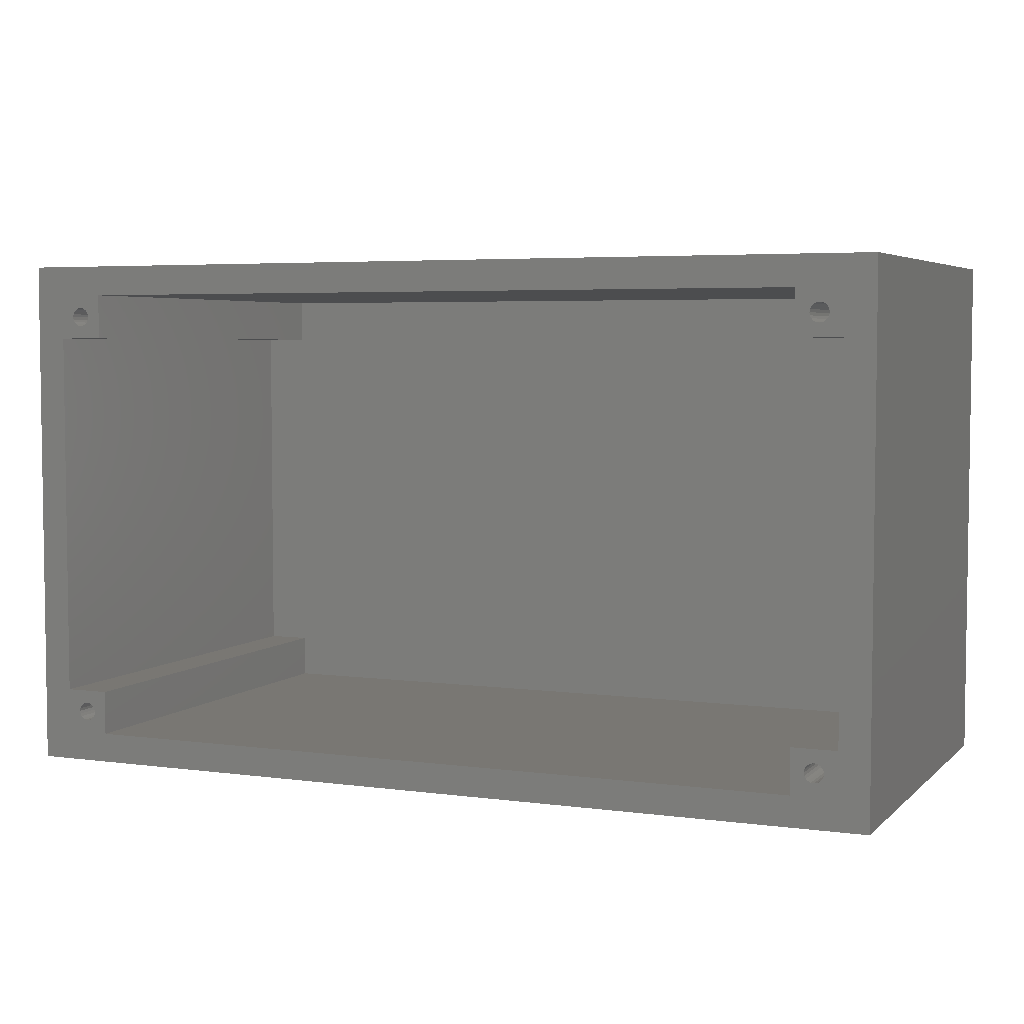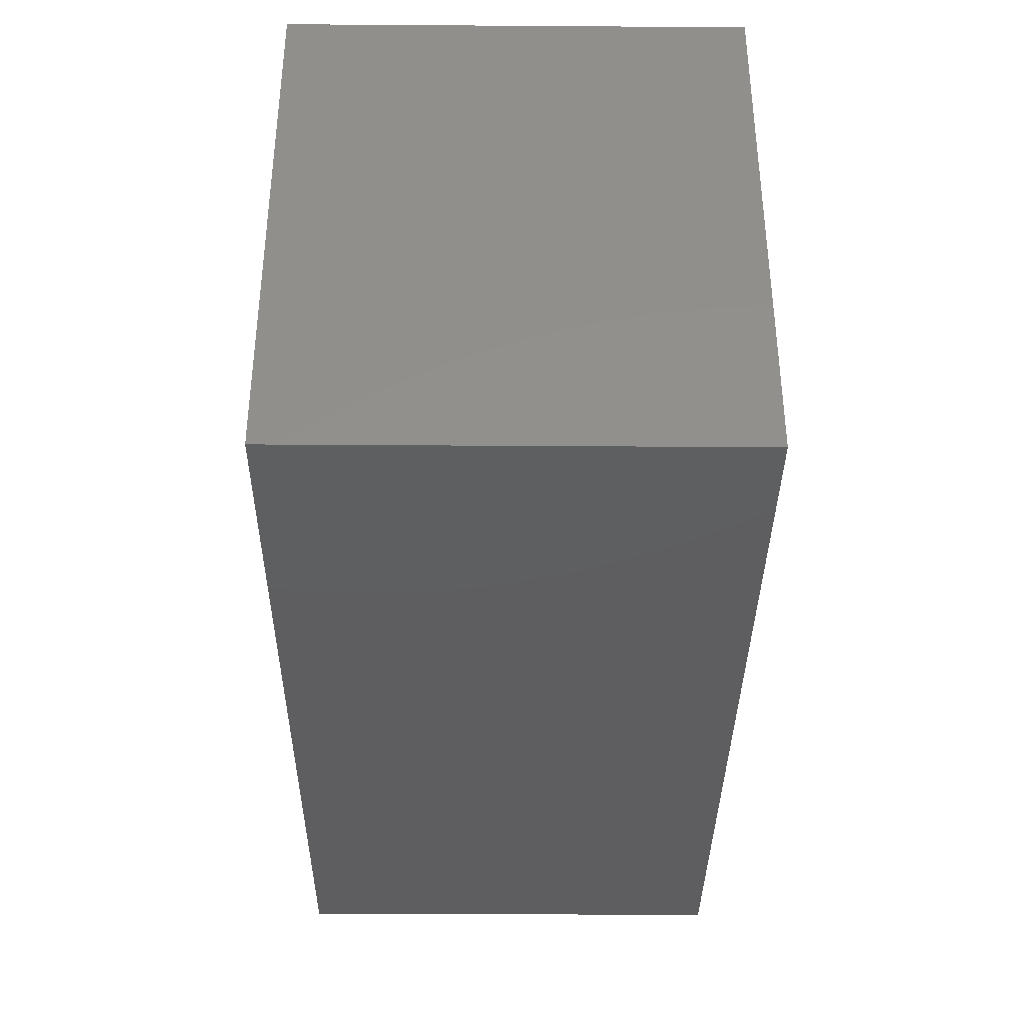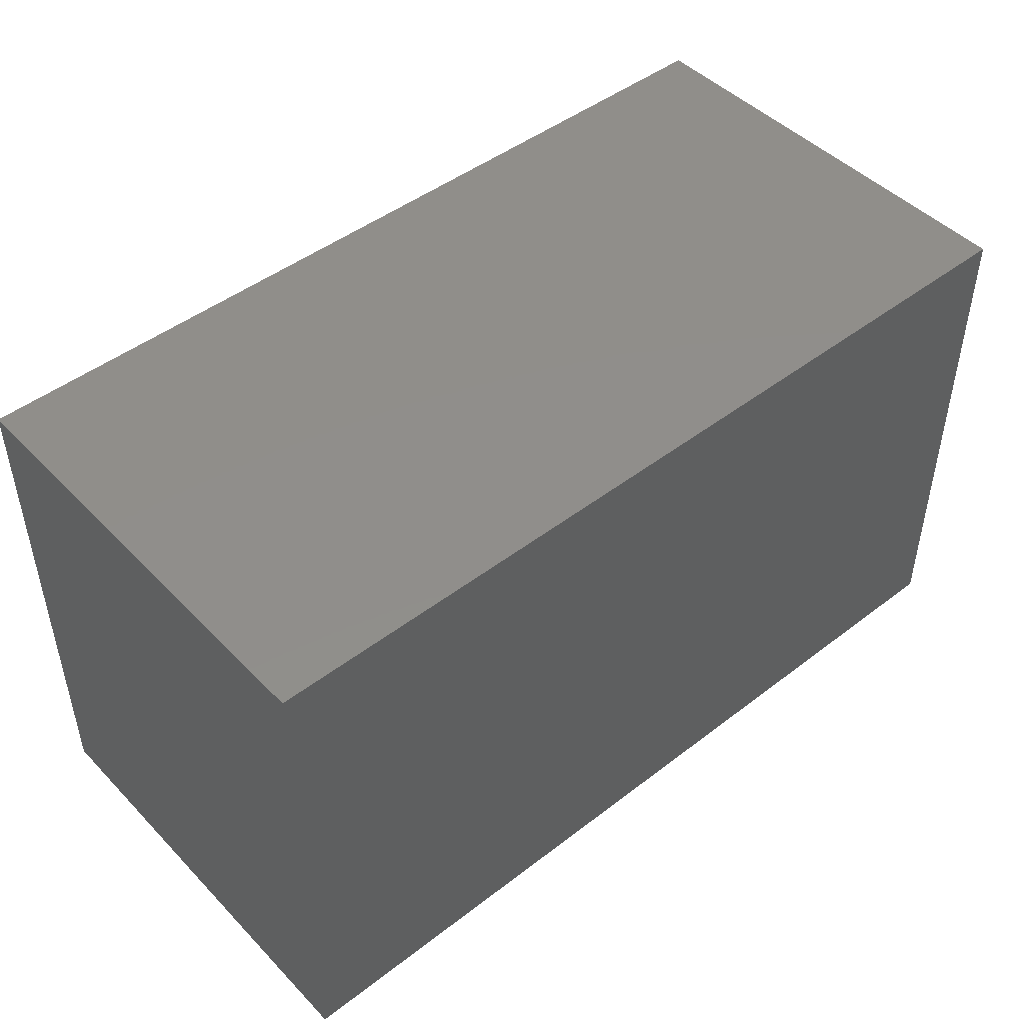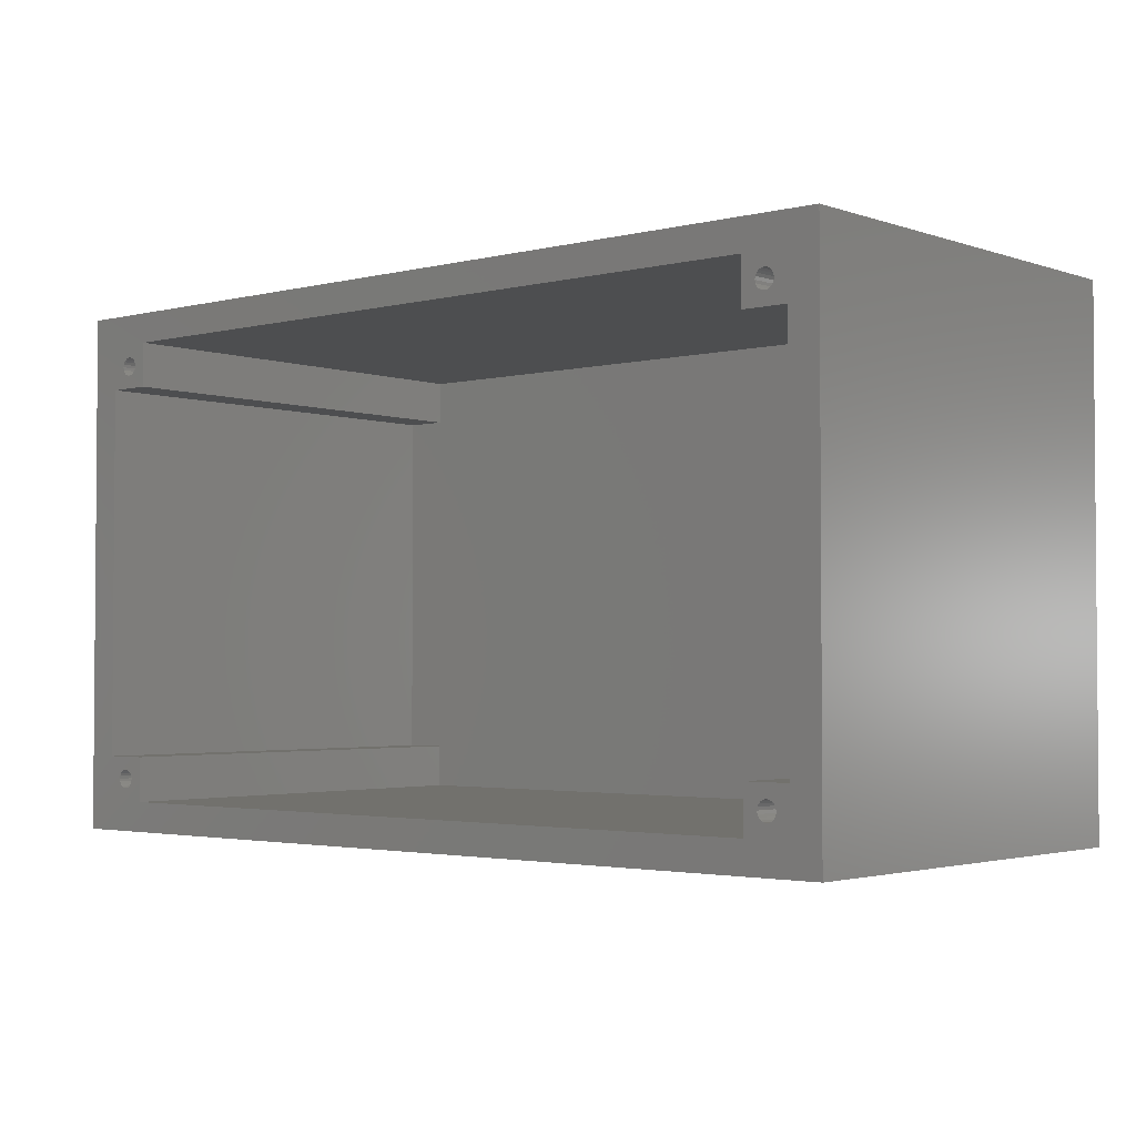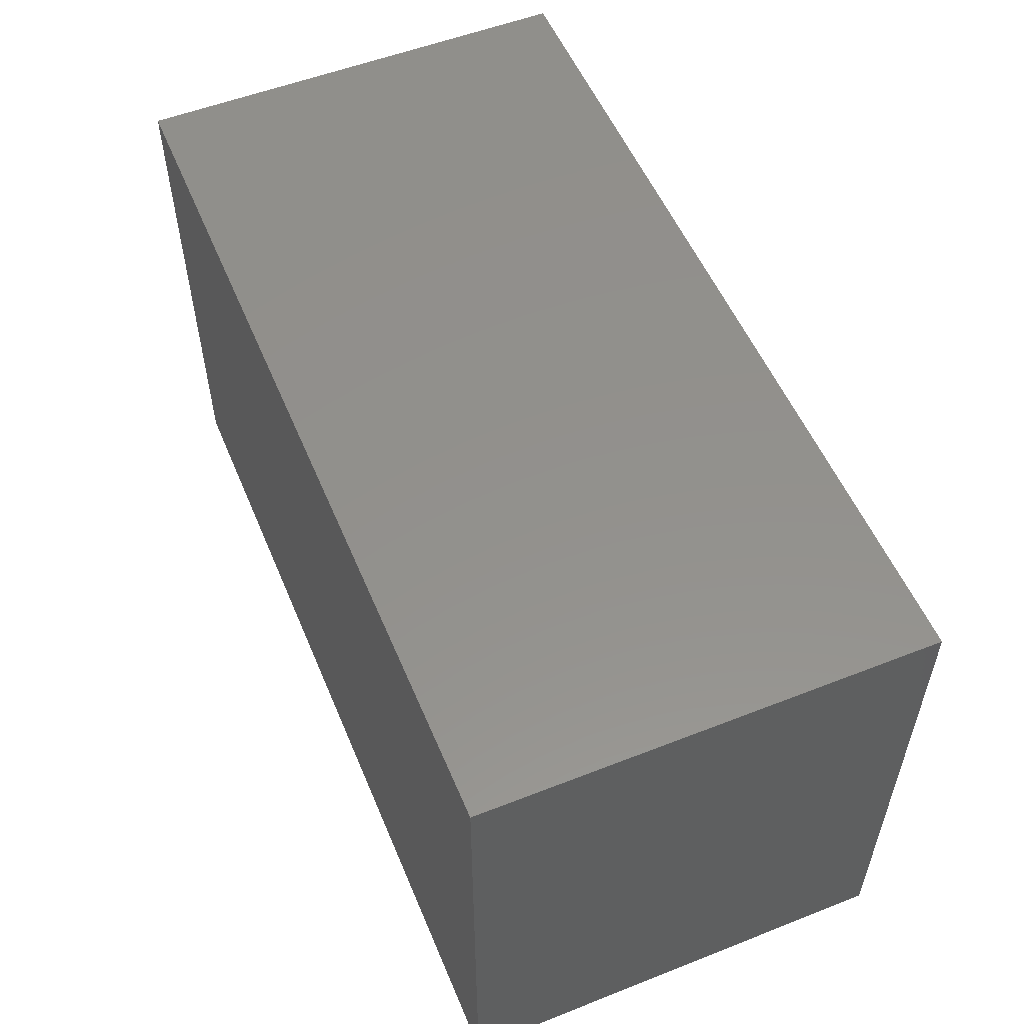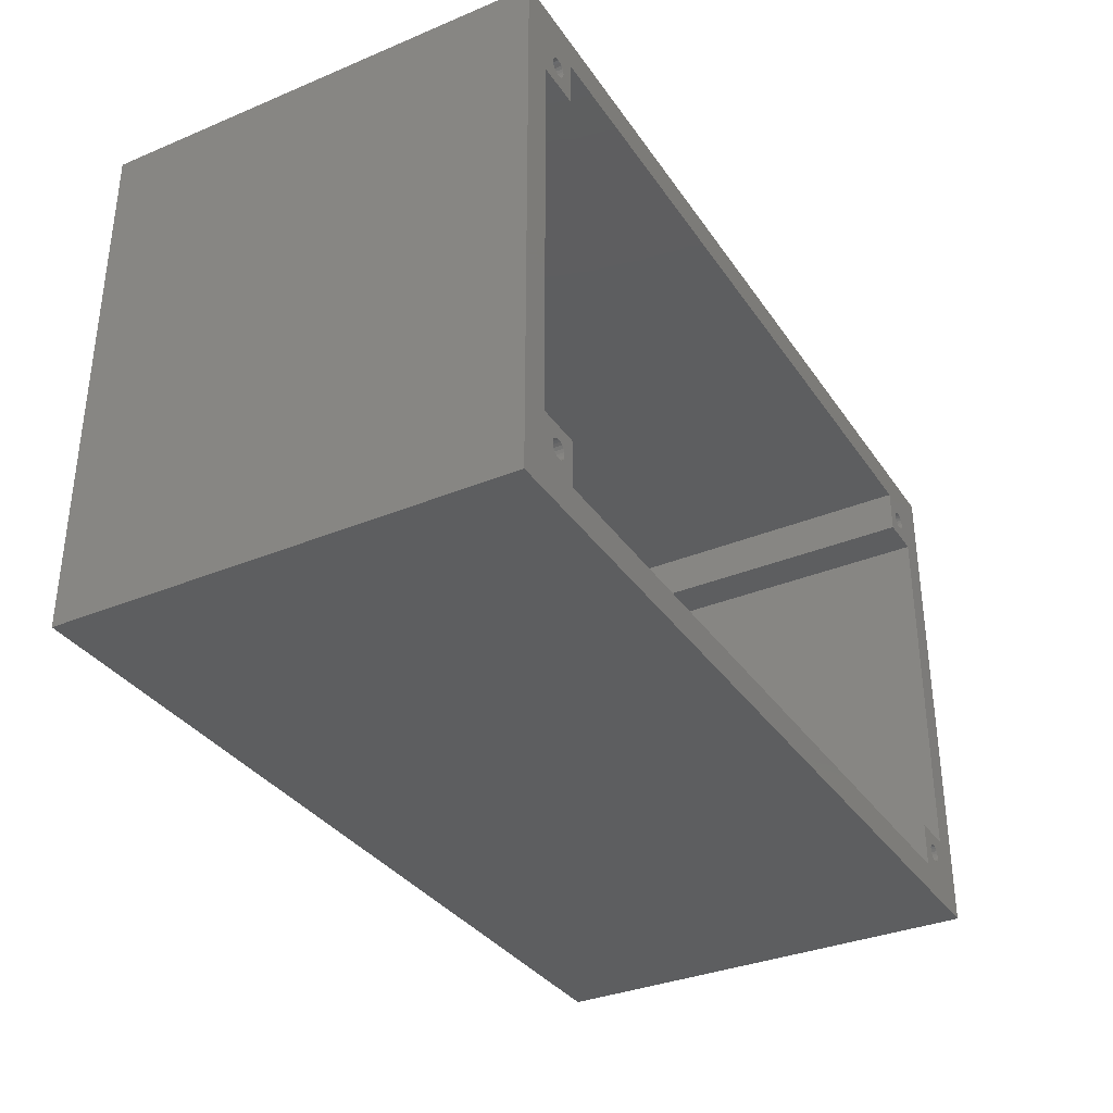
<metadata>
{"format":"stl","ext":"stl","renderer":"f3d","projection":"perspective","resolution":1024,"background":"white","views":[{"elev":4.7,"azim":23.3,"up":"+Y"},{"elev":-36.3,"azim":89.5,"up":"+Y"},{"elev":46.8,"azim":138.9,"up":"+Y"},{"elev":-2.6,"azim":40.6,"up":"+Y"},{"elev":54.4,"azim":-112.6,"up":"+Y"},{"elev":-34.2,"azim":-60.7,"up":"+Y"}]}
</metadata>
<code>
# stl→obj: 192 verts, 380 faces
v -60 -35 0
v -60 35 60
v -60 35 0
v -60 -35 60
v -50 -25 60
v -51.75 -28 60
v -50 -31 60
v -51.81 -27.61 60
v -51.99 -27.27 60
v -52.27 -26.99 60
v -52.61 -26.81 60
v -53 -26.75 60
v -56 -25 60
v -53.39 -26.81 60
v -54.19 -27.61 60
v -54.25 -28 60
v -54.01 -27.27 60
v -53.73 -26.99 60
v -51.81 27.61 60
v -50 25 60
v -51.75 28 60
v -51.99 27.27 60
v -52.27 26.99 60
v -52.61 26.81 60
v -53 26.75 60
v -56 25 60
v -53.39 26.81 60
v -53.73 26.99 60
v -54.01 27.27 60
v -54.19 27.61 60
v -54.25 28 60
v 56 -25 60
v 54.19 -27.61 60
v 54.25 -28 60
v 54.01 -27.27 60
v 53.73 -26.99 60
v 53.39 -26.81 60
v 53 -26.75 60
v 50 -25 60
v 52.61 -26.81 60
v 51.81 -27.61 60
v 51.75 -28 60
v 51.99 -27.27 60
v 52.27 -26.99 60
v 60 35 60
v 56 25 60
v 60 -35 60
v 54.19 28.39 60
v 54.25 28 60
v 54.01 28.73 60
v 53.73 29.01 60
v 53.39 29.19 60
v 50 31 60
v 53 29.25 60
v 52.61 29.19 60
v 51.81 28.39 60
v 51.75 28 60
v 51.99 28.73 60
v 52.27 29.01 60
v -50 31 60
v -51.81 28.39 60
v -51.99 28.73 60
v -52.27 29.01 60
v -52.61 29.19 60
v -53 29.25 60
v -53.39 29.19 60
v -54.19 28.39 60
v -54.01 28.73 60
v -53.73 29.01 60
v 54.19 -28.39 60
v 54.01 -28.73 60
v 53.73 -29.01 60
v 53.39 -29.19 60
v 50 -31 60
v 53 -29.25 60
v 52.61 -29.19 60
v 52.27 -29.01 60
v 51.81 -28.39 60
v 51.99 -28.73 60
v -51.81 -28.39 60
v -51.99 -28.73 60
v -52.27 -29.01 60
v -52.61 -29.19 60
v -53 -29.25 60
v -53.39 -29.19 60
v -53.73 -29.01 60
v -54.19 -28.39 60
v -54.01 -28.73 60
v 54.19 27.61 60
v 54.01 27.27 60
v 53.73 26.99 60
v 53.39 26.81 60
v 53 26.75 60
v 50 25 60
v 52.61 26.81 60
v 52.27 26.99 60
v 51.81 27.61 60
v 51.99 27.27 60
v 60 35 0
v 60 -35 0
v -56 25 2
v -56 -25 2
v 56 -25 2
v 56 25 2
v -50 31 2
v 50 31 2
v -50 -25 2
v -50 25 2
v 50 25 2
v 50 -25 2
v 50 -31 2
v -50 -31 2
v -54.19 -27.61 50
v -54.25 -28 50
v -52.61 -26.81 50
v -52.27 -26.99 50
v -51.81 -28.39 50
v -51.75 -28 50
v -53.39 -29.19 50
v -53.73 -29.01 50
v -51.99 -27.27 50
v -51.81 -27.61 50
v -53.73 -26.99 50
v -53.39 -26.81 50
v -54.01 -27.27 50
v -52.27 -29.01 50
v -51.99 -28.73 50
v -54.19 -28.39 50
v -54.01 -28.73 50
v -52.61 -29.19 50
v -53 -26.75 50
v -53 -29.25 50
v -53 29.25 50
v -52.61 29.19 50
v -51.81 27.61 50
v -51.75 28 50
v -51.99 28.73 50
v -52.27 29.01 50
v -51.81 28.39 50
v -53.39 29.19 50
v -53.73 29.01 50
v -54.19 28.39 50
v -54.25 28 50
v -54.01 28.73 50
v -54.19 27.61 50
v -52.27 26.99 50
v -52.61 26.81 50
v -51.99 27.27 50
v -54.01 27.27 50
v -53.73 26.99 50
v -53.39 26.81 50
v -53 26.75 50
v 54.25 -28 50
v 54.19 -27.61 50
v 51.75 -28 50
v 51.81 -28.39 50
v 52.61 -26.81 50
v 53 -26.75 50
v 53.39 -29.19 50
v 53 -29.25 50
v 53.73 -29.01 50
v 54.01 -27.27 50
v 53.73 -26.99 50
v 53.39 -26.81 50
v 52.27 -26.99 50
v 51.99 -27.27 50
v 51.81 -27.61 50
v 54.19 -28.39 50
v 54.01 -28.73 50
v 52.61 -29.19 50
v 52.27 -29.01 50
v 51.99 -28.73 50
v 54.25 28 50
v 54.19 28.39 50
v 51.75 28 50
v 51.81 27.61 50
v 52.61 29.19 50
v 53 29.25 50
v 53.73 26.99 50
v 53.39 26.81 50
v 54.01 28.73 50
v 53.73 29.01 50
v 52.27 29.01 50
v 51.99 28.73 50
v 51.81 28.39 50
v 52.61 26.81 50
v 52.27 26.99 50
v 51.99 27.27 50
v 53.39 29.19 50
v 54.19 27.61 50
v 54.01 27.27 50
v 53 26.75 50
f 1 2 3
f 2 1 4
f 5 6 7
f 5 8 6
f 5 9 8
f 5 10 9
f 5 11 10
f 5 12 11
f 13 12 5
f 12 13 14
f 15 13 16
f 17 13 15
f 18 13 17
f 14 13 18
f 19 20 21
f 22 20 19
f 23 20 22
f 24 20 23
f 25 20 24
f 26 25 27
f 26 27 28
f 25 26 20
f 29 26 28
f 30 26 29
f 26 30 31
f 32 33 34
f 32 35 33
f 32 36 35
f 32 37 36
f 32 38 37
f 39 38 32
f 38 39 40
f 41 39 42
f 43 39 41
f 44 39 43
f 40 39 44
f 45 46 47
f 48 46 45
f 46 48 49
f 45 50 48
f 45 51 50
f 45 52 51
f 53 52 45
f 52 53 54
f 54 53 55
f 56 53 57
f 58 53 56
f 59 53 58
f 55 53 59
f 45 60 53
f 60 21 20
f 60 61 21
f 60 62 61
f 60 63 62
f 60 64 63
f 60 65 64
f 60 66 65
f 2 66 60
f 67 26 31
f 2 67 68
f 26 2 13
f 67 2 26
f 69 2 68
f 66 2 69
f 2 60 45
f 32 47 46
f 70 32 34
f 32 70 47
f 71 47 70
f 72 47 71
f 73 47 72
f 74 73 75
f 74 75 76
f 74 76 77
f 74 42 39
f 42 74 78
f 78 74 79
f 74 77 79
f 73 74 47
f 7 47 74
f 80 7 6
f 81 7 80
f 82 7 81
f 83 7 82
f 84 7 83
f 85 7 84
f 4 85 86
f 13 87 16
f 4 87 13
f 7 4 47
f 85 4 7
f 88 4 86
f 87 4 88
f 4 13 2
f 89 46 49
f 90 46 89
f 91 46 90
f 92 46 91
f 93 46 92
f 94 93 95
f 94 95 96
f 94 57 53
f 57 94 97
f 93 94 46
f 98 94 96
f 97 94 98
f 47 99 45
f 99 47 100
f 99 2 45
f 2 99 3
f 1 99 100
f 99 1 3
f 1 47 4
f 47 1 100
f 13 101 26
f 101 13 102
f 103 46 104
f 46 103 32
f 105 53 60
f 53 105 106
f 101 107 108
f 107 101 102
f 108 109 106
f 109 108 110
f 108 106 105
f 107 110 108
f 110 107 111
f 111 107 112
f 109 103 104
f 103 109 110
f 111 7 74
f 7 111 112
f 7 107 5
f 107 7 112
f 107 13 5
f 13 107 102
f 20 105 60
f 105 20 108
f 101 20 26
f 20 101 108
f 111 39 110
f 39 111 74
f 103 39 32
f 39 103 110
f 109 53 106
f 53 109 94
f 109 46 94
f 46 109 104
f 16 113 15
f 113 16 114
f 115 10 11
f 10 115 116
f 117 6 118
f 6 117 80
f 119 86 85
f 86 119 120
f 121 10 116
f 10 121 9
f 122 9 121
f 9 122 8
f 123 14 18
f 14 123 124
f 17 123 18
f 123 17 125
f 126 81 127
f 81 126 82
f 127 80 117
f 80 127 81
f 87 114 16
f 114 87 128
f 86 129 88
f 129 86 120
f 122 117 118
f 121 117 122
f 121 127 117
f 116 127 121
f 116 126 127
f 115 126 116
f 115 130 126
f 131 130 115
f 131 132 130
f 124 132 131
f 124 119 132
f 123 119 124
f 123 120 119
f 125 120 123
f 125 129 120
f 113 129 125
f 113 128 129
f 128 113 114
f 88 128 87
f 128 88 129
f 124 12 14
f 12 124 131
f 131 11 12
f 11 131 115
f 15 125 17
f 125 15 113
f 118 8 122
f 8 118 6
f 130 84 83
f 84 130 132
f 126 83 82
f 83 126 130
f 132 85 84
f 85 132 119
f 133 64 65
f 64 133 134
f 135 21 136
f 21 135 19
f 137 63 138
f 63 137 62
f 139 62 137
f 62 139 61
f 140 65 66
f 65 140 133
f 141 66 69
f 66 141 140
f 134 63 64
f 63 134 138
f 31 142 67
f 142 31 143
f 68 141 69
f 141 68 144
f 136 61 139
f 61 136 21
f 30 143 31
f 143 30 145
f 146 24 23
f 24 146 147
f 146 22 148
f 22 146 23
f 67 144 68
f 144 67 142
f 28 149 29
f 149 28 150
f 151 28 27
f 28 151 150
f 152 27 25
f 27 152 151
f 148 19 135
f 19 148 22
f 139 135 136
f 137 135 139
f 137 148 135
f 138 148 137
f 138 146 148
f 134 146 138
f 134 147 146
f 133 147 134
f 133 152 147
f 140 152 133
f 140 151 152
f 141 151 140
f 141 150 151
f 144 150 141
f 144 149 150
f 142 149 144
f 142 145 149
f 145 142 143
f 29 145 30
f 145 29 149
f 147 25 24
f 25 147 152
f 153 33 154
f 33 153 34
f 78 155 42
f 155 78 156
f 157 38 40
f 38 157 158
f 159 75 73
f 75 159 160
f 161 73 72
f 73 161 159
f 162 36 163
f 36 162 35
f 154 35 162
f 35 154 33
f 164 36 37
f 36 164 163
f 43 165 44
f 165 43 166
f 41 166 43
f 166 41 167
f 165 40 44
f 40 165 157
f 158 37 38
f 37 158 164
f 154 168 153
f 162 168 154
f 162 169 168
f 163 169 162
f 163 161 169
f 164 161 163
f 164 159 161
f 158 159 164
f 158 160 159
f 157 160 158
f 157 170 160
f 165 170 157
f 165 171 170
f 166 171 165
f 166 172 171
f 167 172 166
f 167 156 172
f 156 167 155
f 42 167 41
f 167 42 155
f 168 34 153
f 34 168 70
f 161 71 169
f 71 161 72
f 169 70 168
f 70 169 71
f 77 172 79
f 172 77 171
f 79 156 78
f 156 79 172
f 160 76 75
f 76 160 170
f 170 77 76
f 77 170 171
f 173 48 174
f 48 173 49
f 97 175 57
f 175 97 176
f 177 54 55
f 54 177 178
f 179 92 91
f 92 179 180
f 181 51 182
f 51 181 50
f 174 50 181
f 50 174 48
f 58 183 59
f 183 58 184
f 56 184 58
f 184 56 185
f 183 55 59
f 55 183 177
f 186 96 95
f 96 186 187
f 98 176 97
f 176 98 188
f 178 52 54
f 52 178 189
f 189 51 52
f 51 189 182
f 174 190 173
f 181 190 174
f 181 191 190
f 182 191 181
f 182 179 191
f 189 179 182
f 189 180 179
f 178 180 189
f 178 192 180
f 177 192 178
f 177 186 192
f 183 186 177
f 183 187 186
f 184 187 183
f 184 188 187
f 185 188 184
f 185 176 188
f 176 185 175
f 57 185 56
f 185 57 175
f 179 90 191
f 90 179 91
f 191 89 190
f 89 191 90
f 192 95 93
f 95 192 186
f 96 188 98
f 188 96 187
f 190 49 173
f 49 190 89
f 180 93 92
f 93 180 192

</code>
